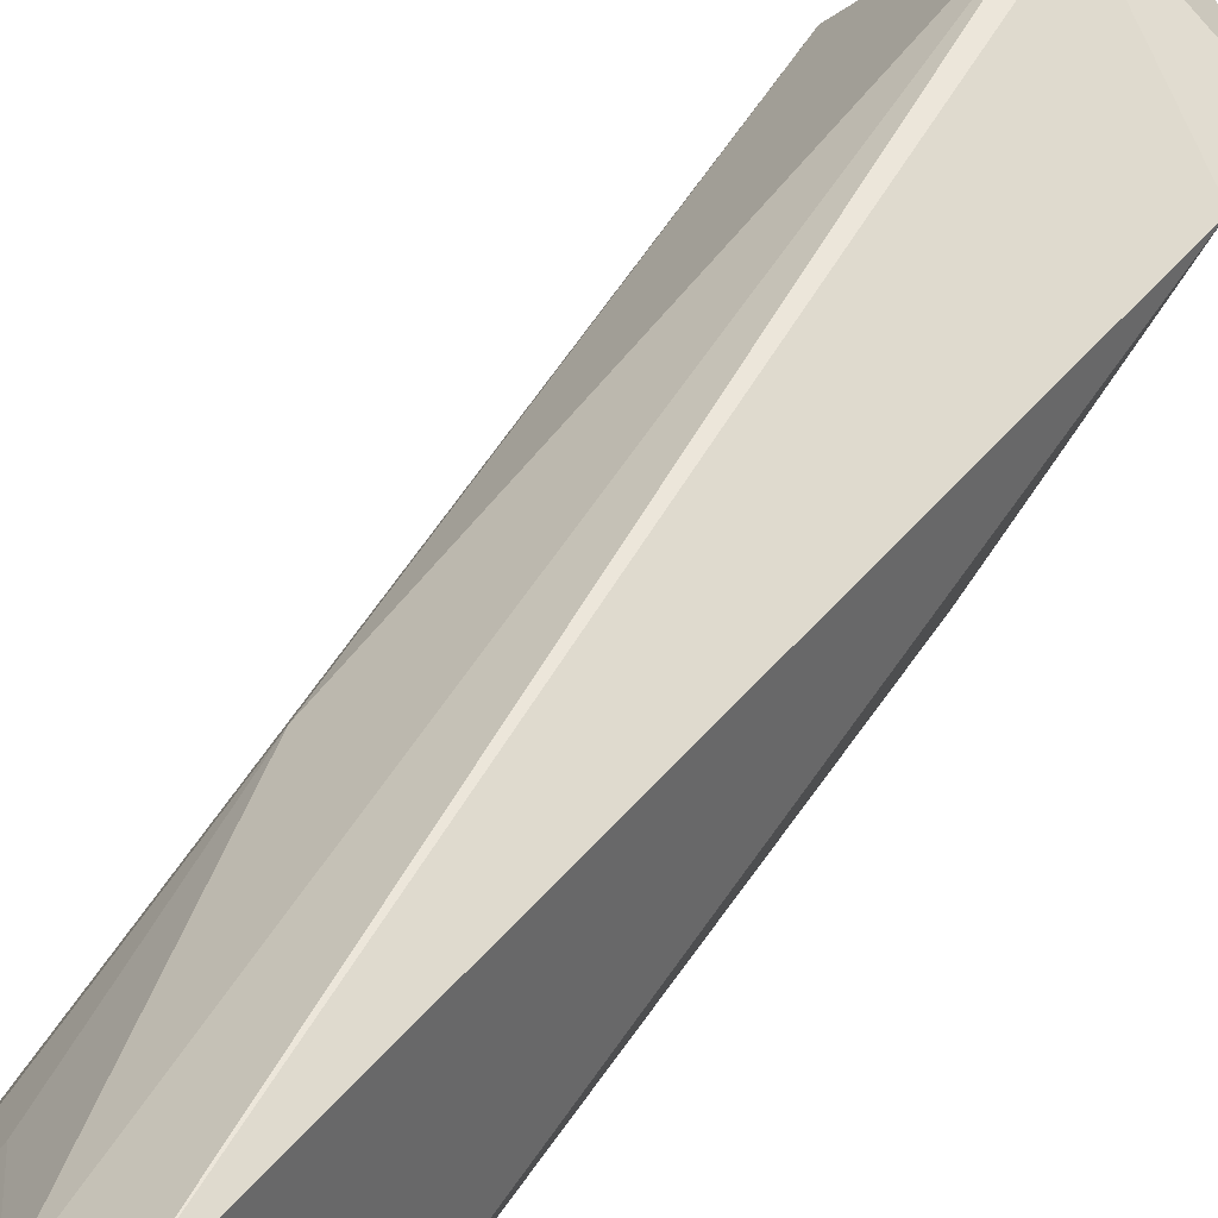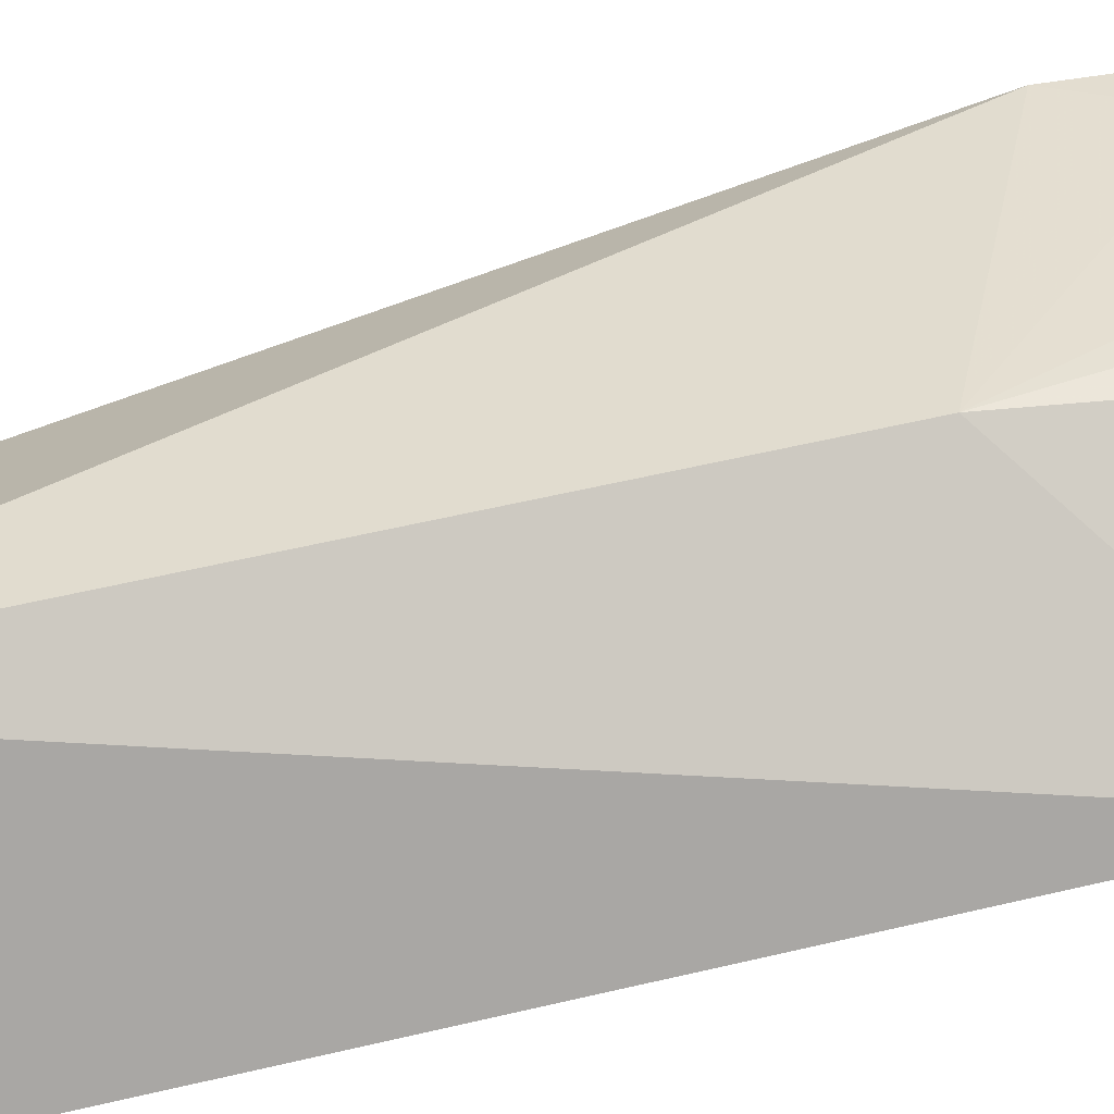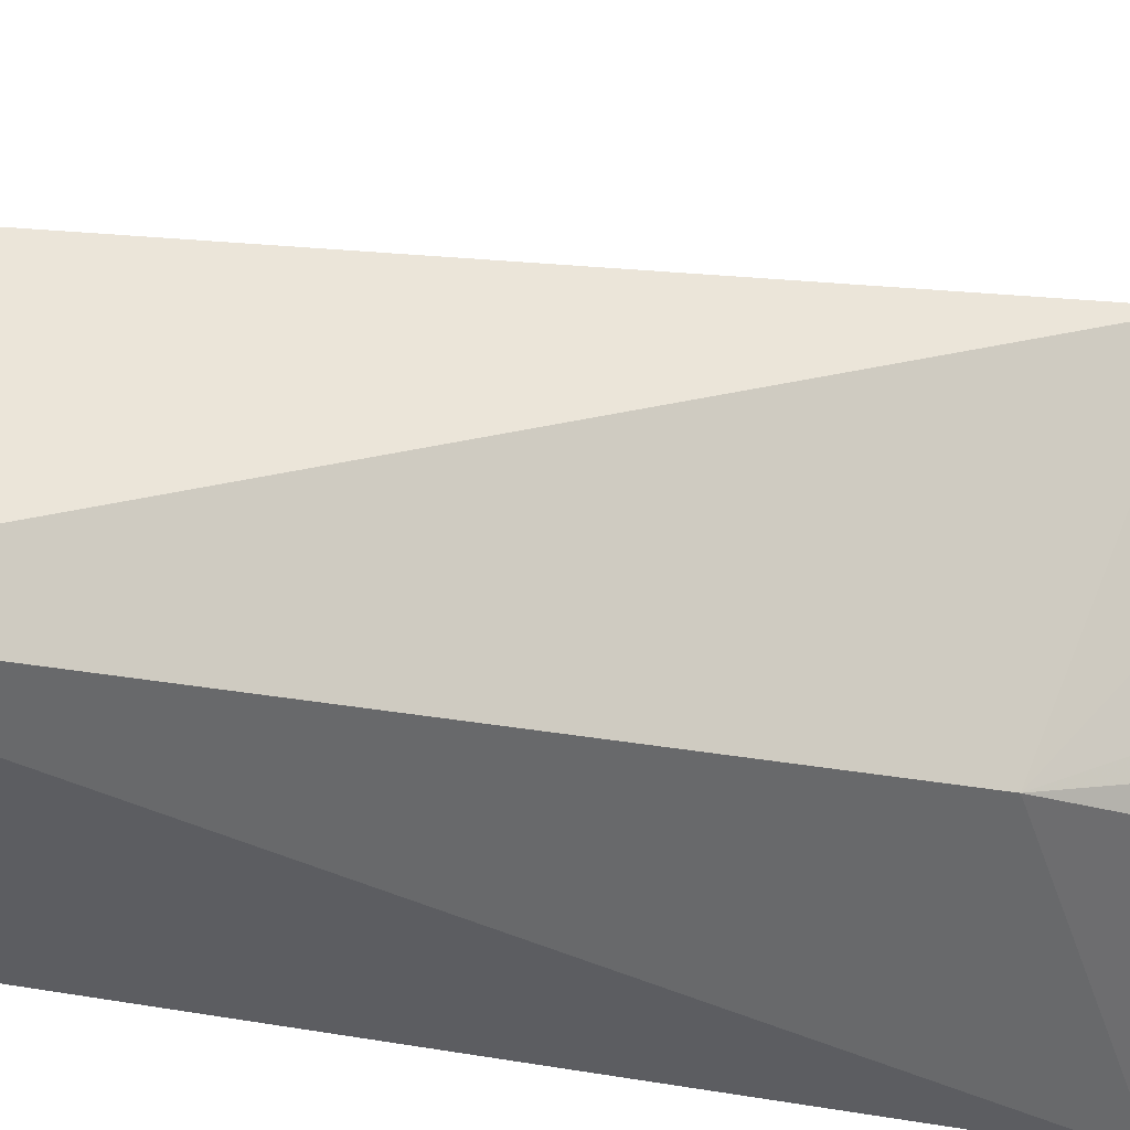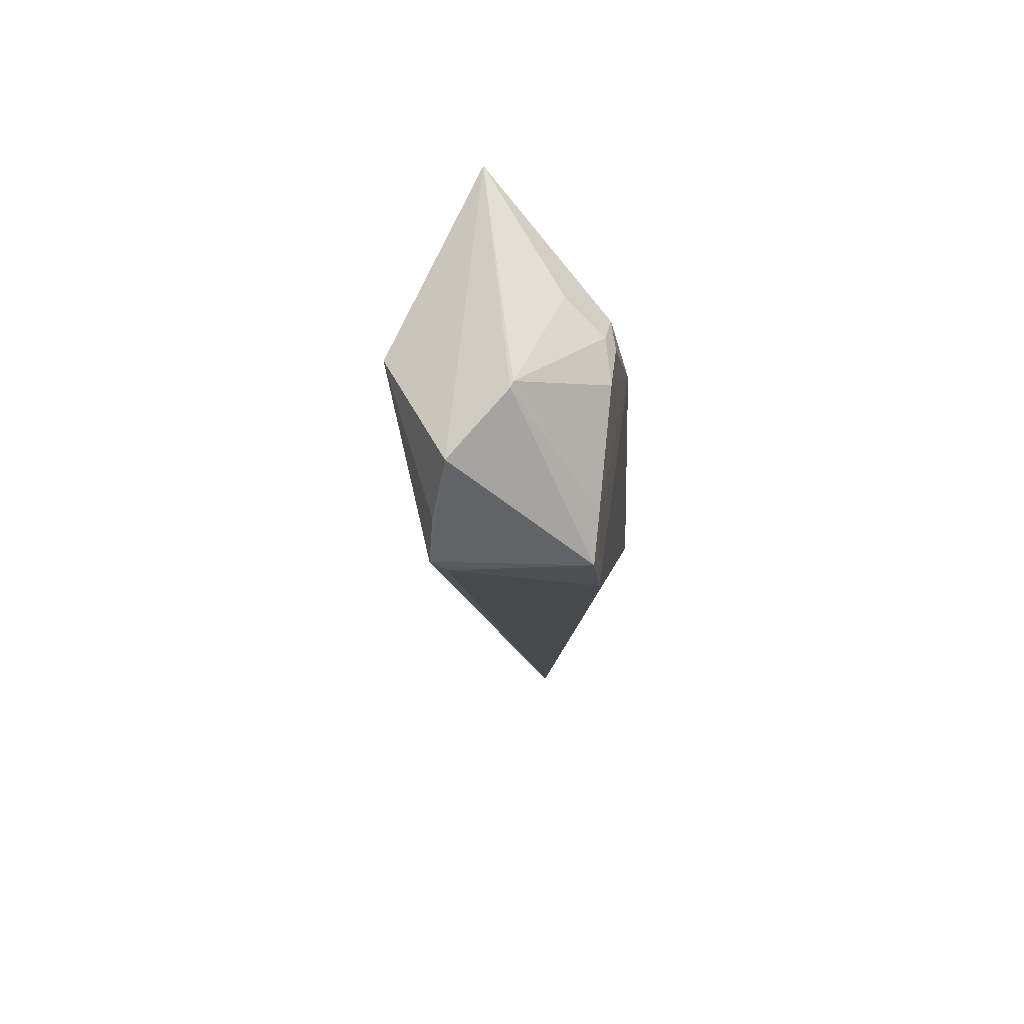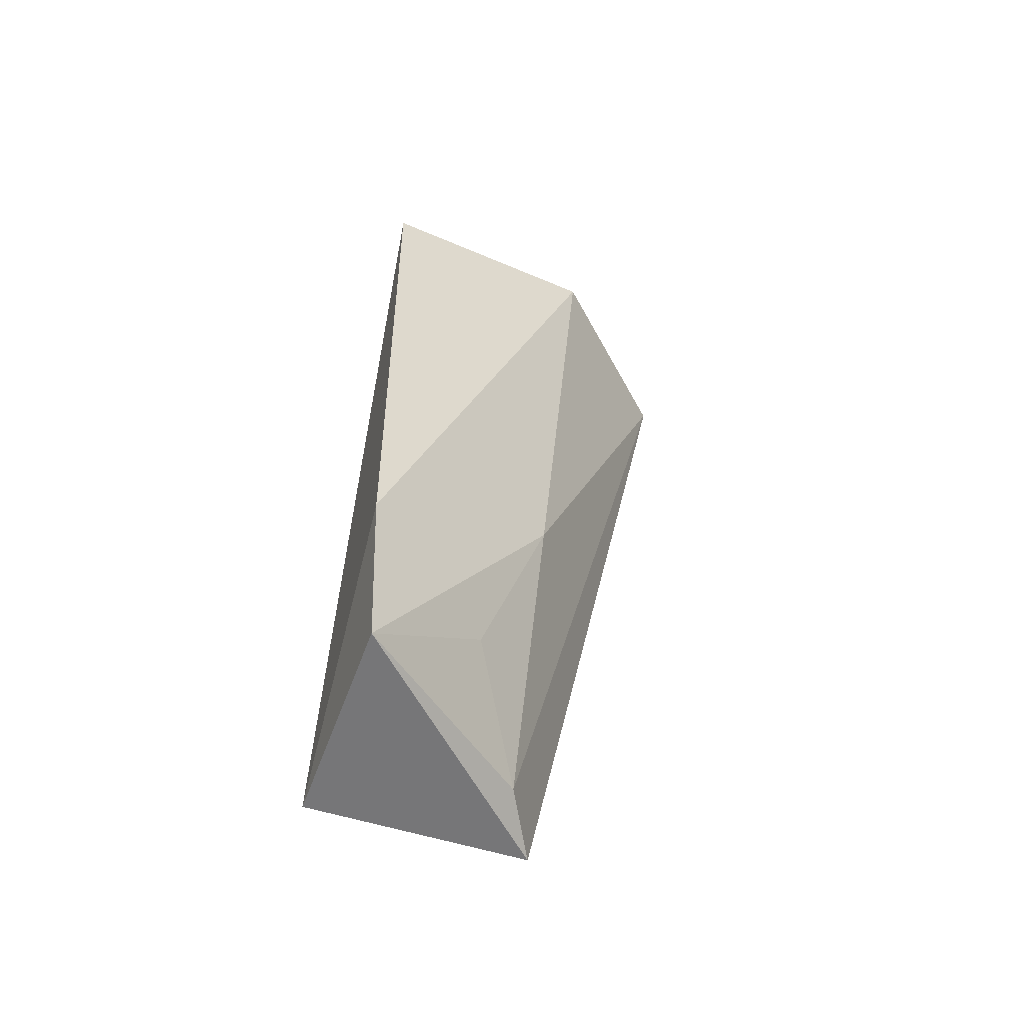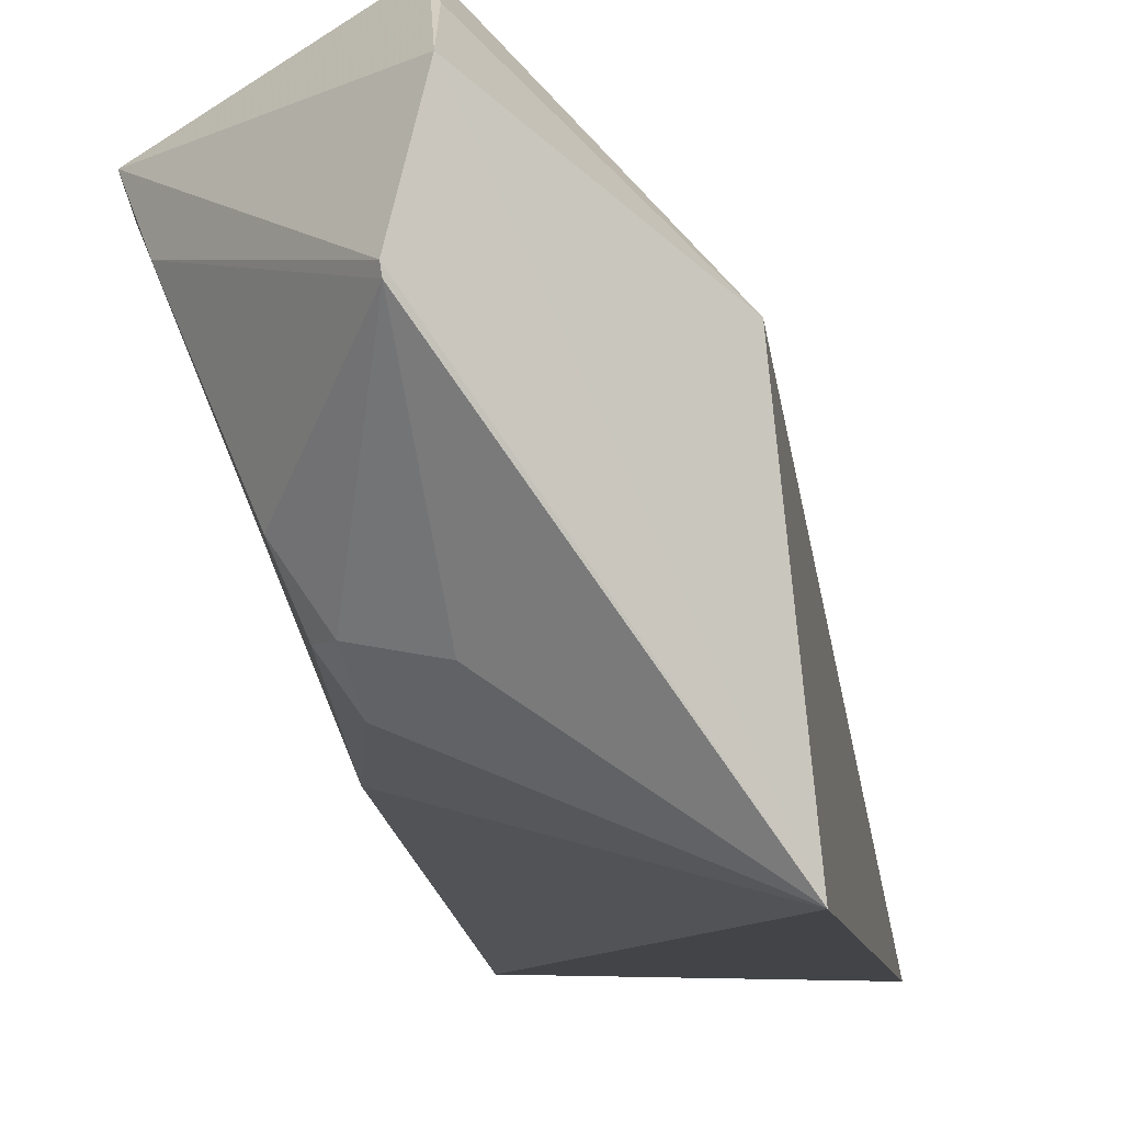
<metadata>
{"format":"obj","ext":"obj","renderer":"f3d","projection":"perspective","resolution":1024,"background":"white","views":[{"elev":44.0,"azim":32.8,"up":"+Z"},{"elev":-72.3,"azim":102.1,"up":"+Z"},{"elev":-33.9,"azim":70.8,"up":"+Z"},{"elev":70.4,"azim":29.0,"up":"+Y"},{"elev":-57.2,"azim":-109.3,"up":"+Y"},{"elev":-8.3,"azim":-174.6,"up":"+Z"}]}
</metadata>
<code>
v -0.01584 0.04068 0.08391
v -0.0113 -0.02822 0.07157
v -0.006545 0.0406 0.0741
v -0.02892 0.04067 0.05231
v -0.0282 -0.02813 0.05378
v -0.0155 0.04984 0.07194
v -0.004525 0.03332 0.07719
v -0.02339 -0.001073 0.06897
v -0.01061 -0.02797 0.05362
v -0.01707 0.04889 0.07882
v -0.01361 0.03865 0.05873
v -0.01459 0.03932 0.08349
v -0.005044 0.03904 0.07764
v -0.01649 -0.02669 0.06857
v -0.02701 0.04146 0.07158
v -0.01185 0.0273 0.05767
v -0.03045 -0.01509 0.05259
v -0.01054 0.04117 0.0647
v -0.01706 0.04241 0.0603
v -0.02316 -0.01824 0.06355
v -0.01666 0.04393 0.08178
v -0.01559 0.04973 0.07135
v -0.0119 0.03971 0.0612
v -0.01292 0.04087 0.06119
f 9 2 5
f 9 7 2
f 10 6 4
f 12 1 2
f 12 2 7
f 13 7 3
f 13 12 7
f 13 1 12
f 13 10 1
f 13 3 6
f 13 6 10
f 14 5 2
f 14 2 1
f 14 1 8
f 15 8 1
f 15 10 4
f 16 3 7
f 16 7 9
f 16 9 4
f 16 4 11
f 17 9 5
f 17 4 9
f 17 15 4
f 17 5 8
f 17 8 15
f 18 3 16
f 19 11 4
f 20 14 8
f 20 8 5
f 20 5 14
f 21 15 1
f 21 1 10
f 21 10 15
f 22 6 3
f 22 3 18
f 22 19 4
f 22 4 6
f 23 18 16
f 23 16 11
f 24 23 11
f 24 11 19
f 24 19 22
f 24 22 18
f 24 18 23

</code>
